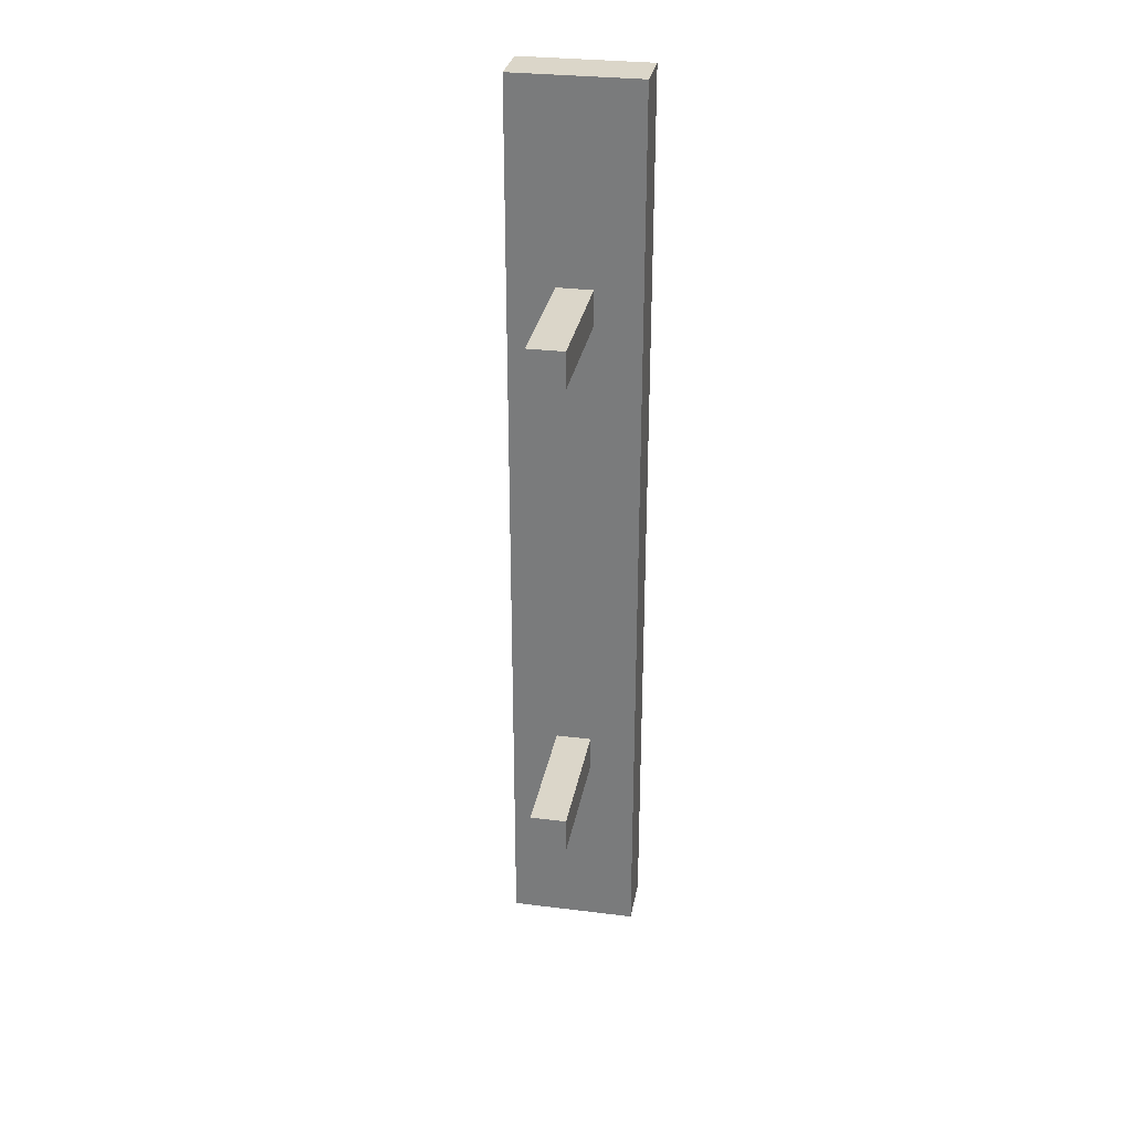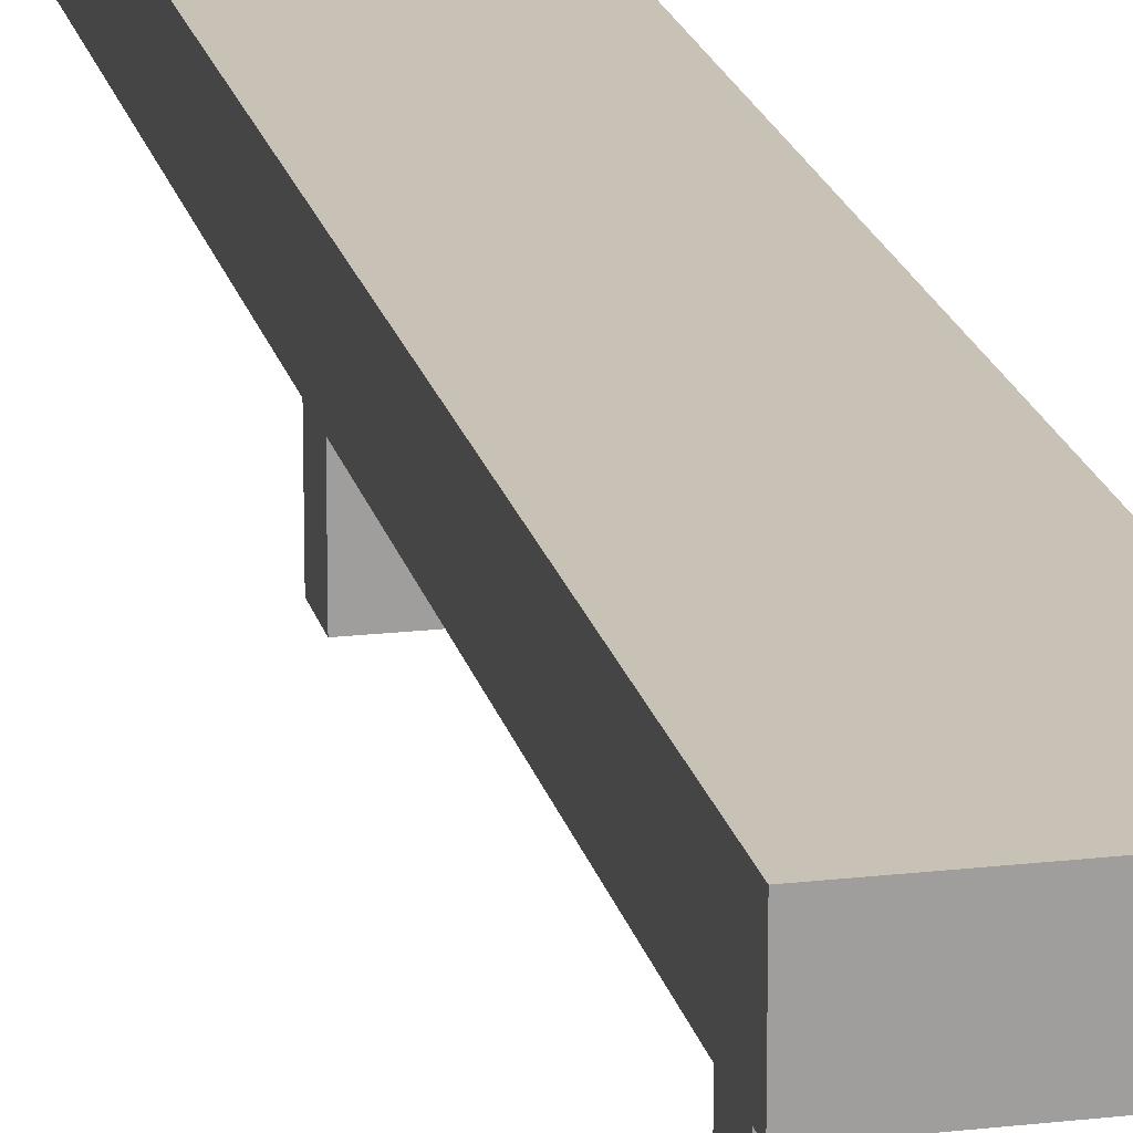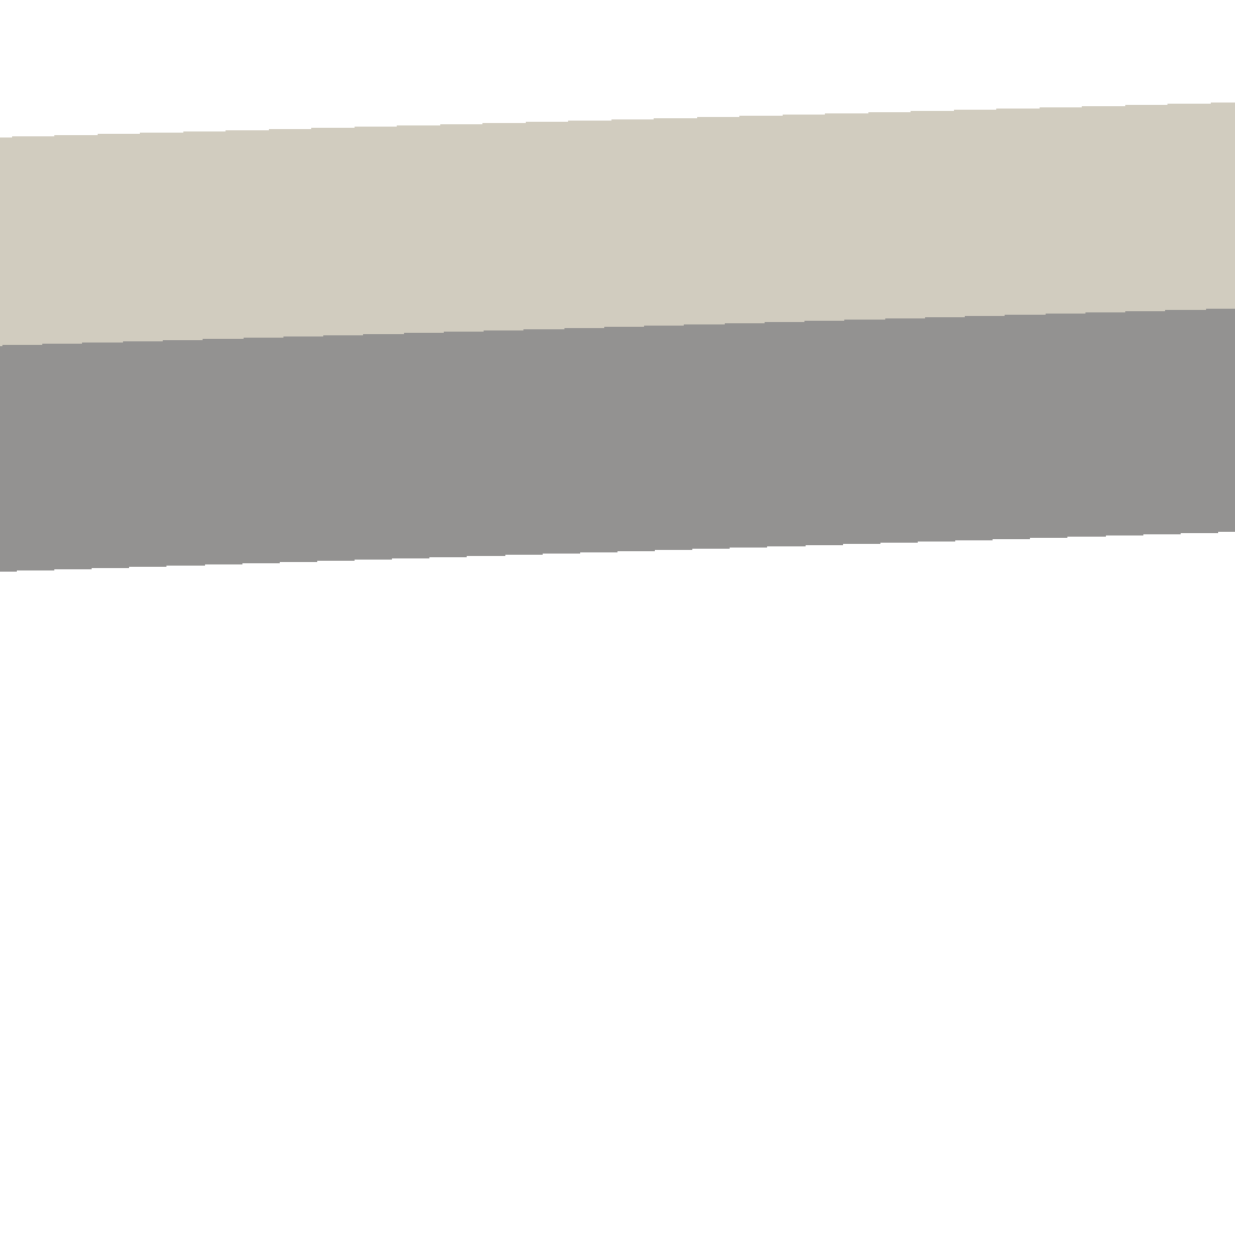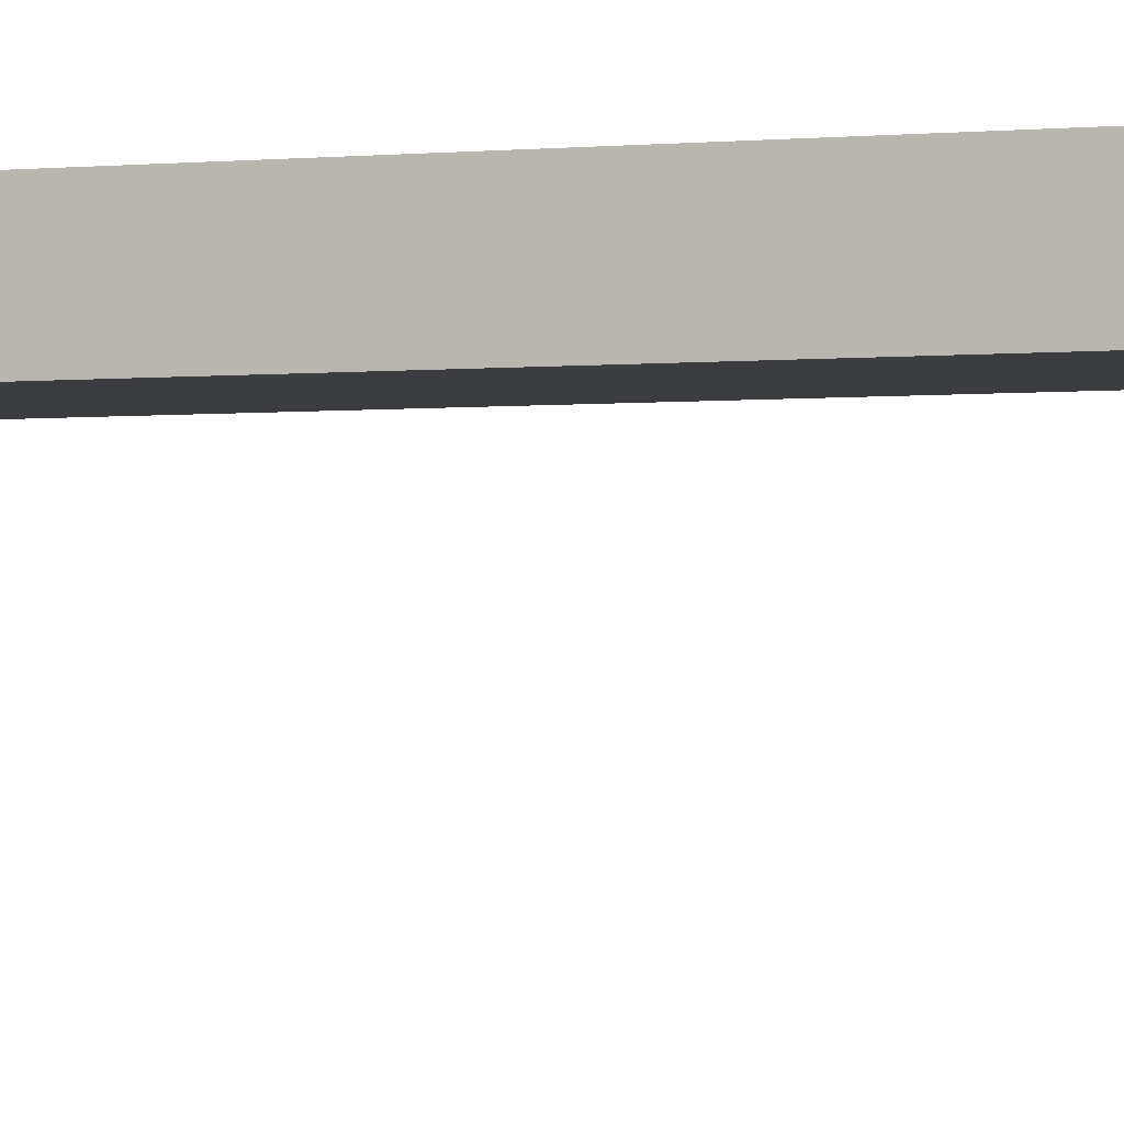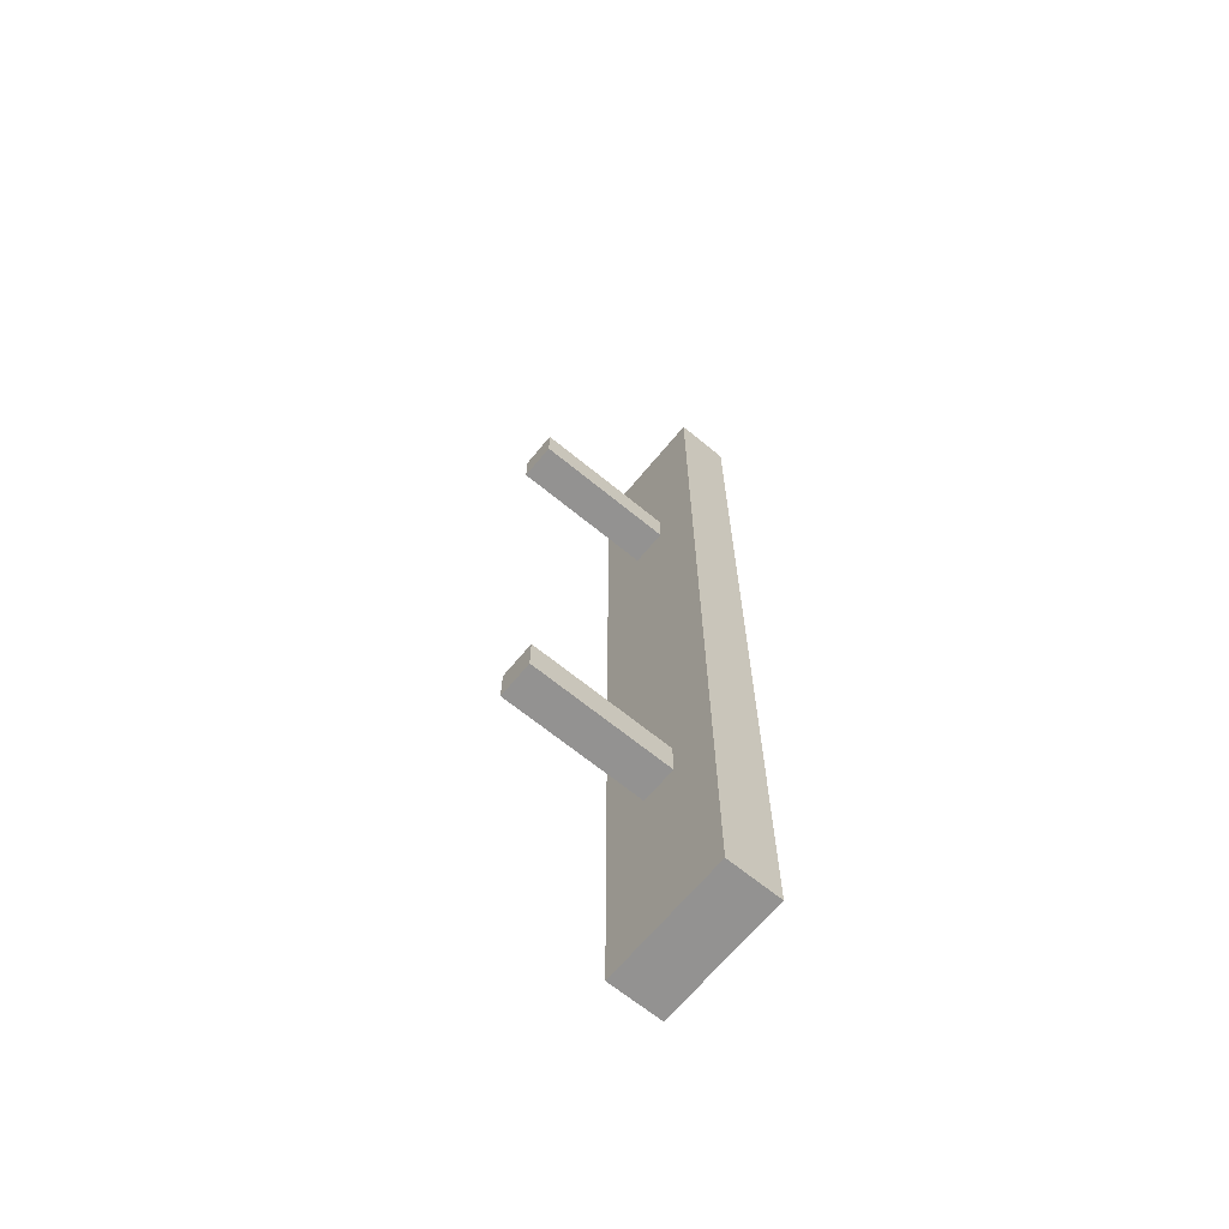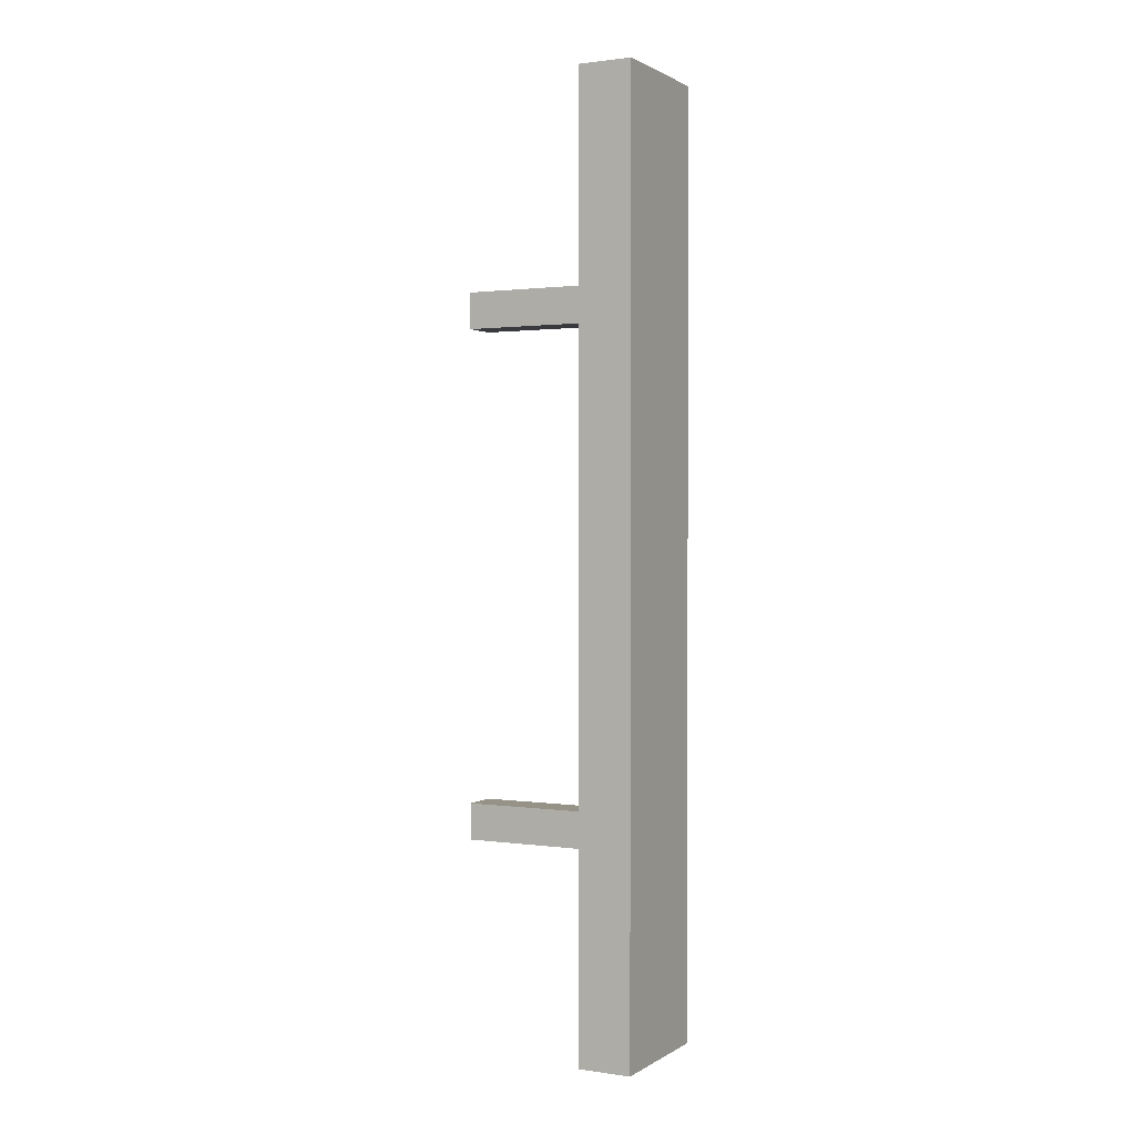
<metadata>
{"format":"obj","ext":"obj","renderer":"f3d","projection":"perspective","resolution":1024,"background":"white","views":[{"elev":29.9,"azim":10.3,"up":"+Z"},{"elev":19.0,"azim":167.5,"up":"+Y"},{"elev":24.0,"azim":-94.6,"up":"+Y"},{"elev":-2.7,"azim":-69.2,"up":"+Y"},{"elev":-66.5,"azim":50.5,"up":"+Z"},{"elev":1.2,"azim":117.5,"up":"+Z"}]}
</metadata>
<code>
v -0.9 2.744 0
v -0.9 1.997 0
v 0.9 2.744 0
v 0.9 1.997 0
v 0.9 2.744 -13
v 0.9 1.997 -13
v -0.9 2.744 -13
v -0.9 1.997 -13
v -0.25 2.047 -2.75
v -0.25 0 -2.75
v 0.25 2.047 -2.75
v 0.25 0 -2.75
v 0.25 2.047 -3.25
v 0.25 0 -3.25
v -0.25 2.047 -3.25
v -0.25 0 -3.25
v -0.25 2.047 -9.75
v -0.25 0 -9.75
v 0.25 2.047 -9.75
v 0.25 0 -9.75
v 0.25 2.047 -10.25
v 0.25 0 -10.25
v -0.25 2.047 -10.25
v -0.25 0 -10.25
f 1 2 3
f 2 4 3
f 3 4 5
f 4 6 5
f 5 6 7
f 6 8 7
f 7 8 1
f 8 2 1
f 7 1 5
f 1 3 5
f 2 8 4
f 8 6 4
f 9 10 11
f 10 12 11
f 11 12 13
f 12 14 13
f 13 14 15
f 14 16 15
f 15 16 9
f 16 10 9
f 10 16 12
f 16 14 12
f 17 18 19
f 18 20 19
f 19 20 21
f 20 22 21
f 21 22 23
f 22 24 23
f 23 24 17
f 24 18 17
f 18 24 20
f 24 22 20

</code>
